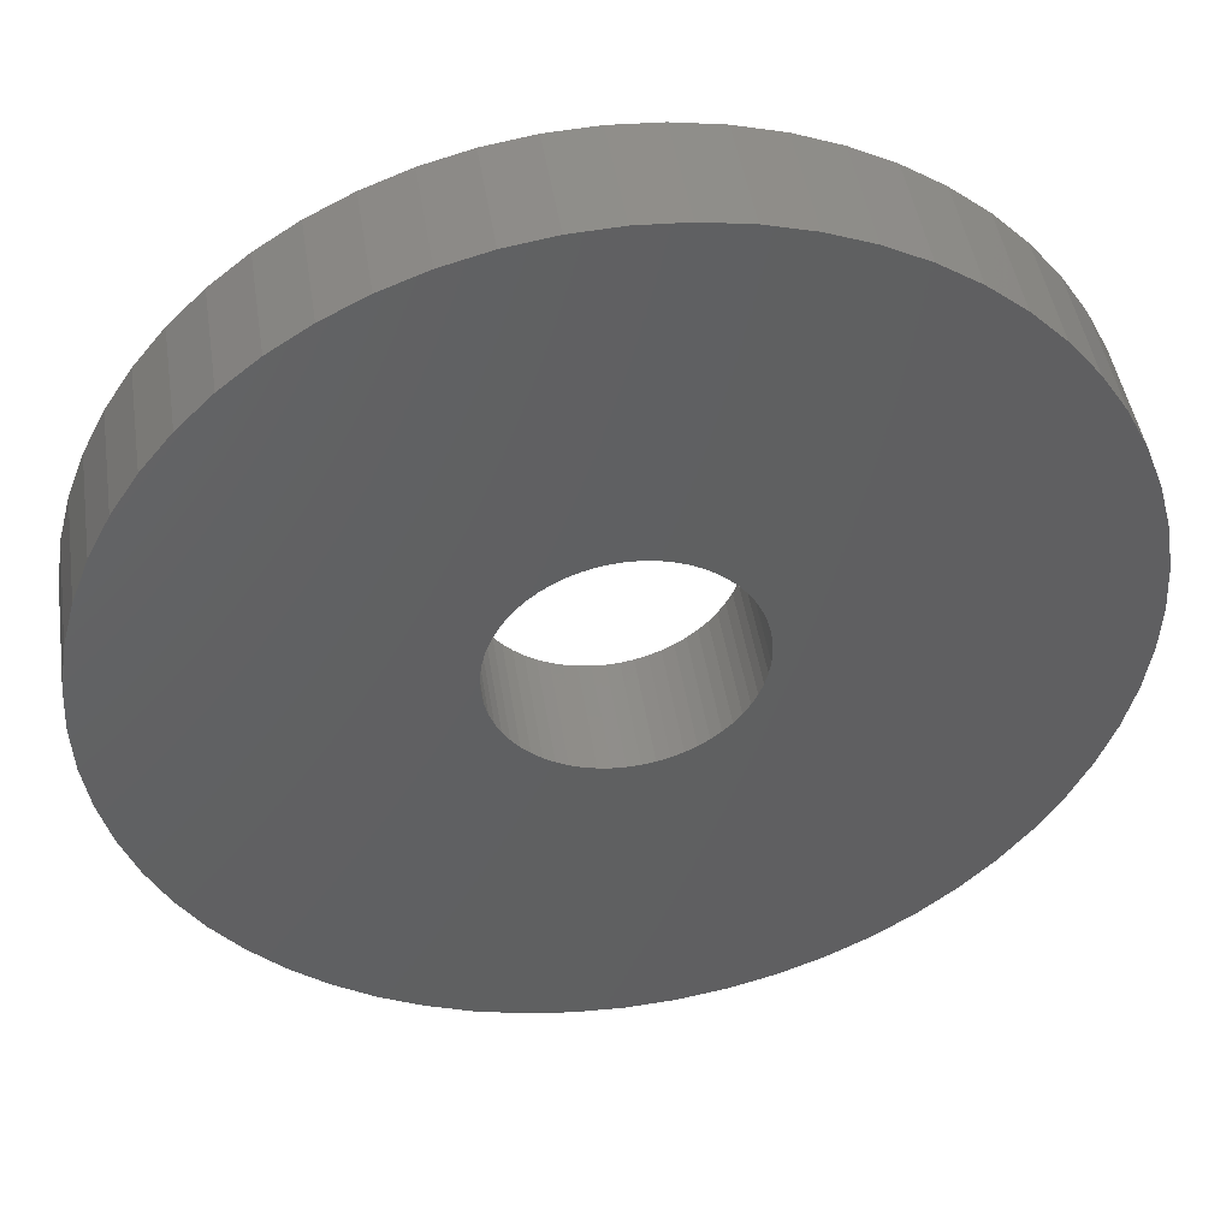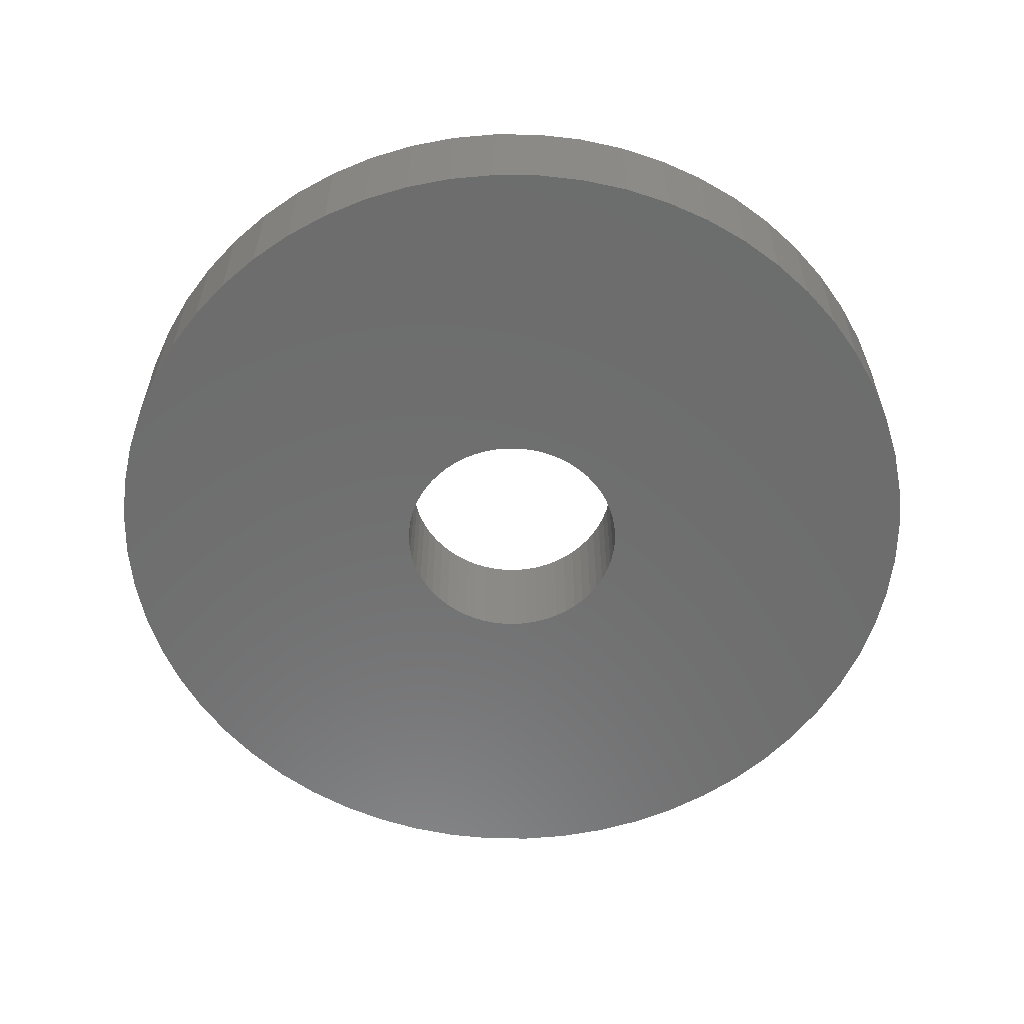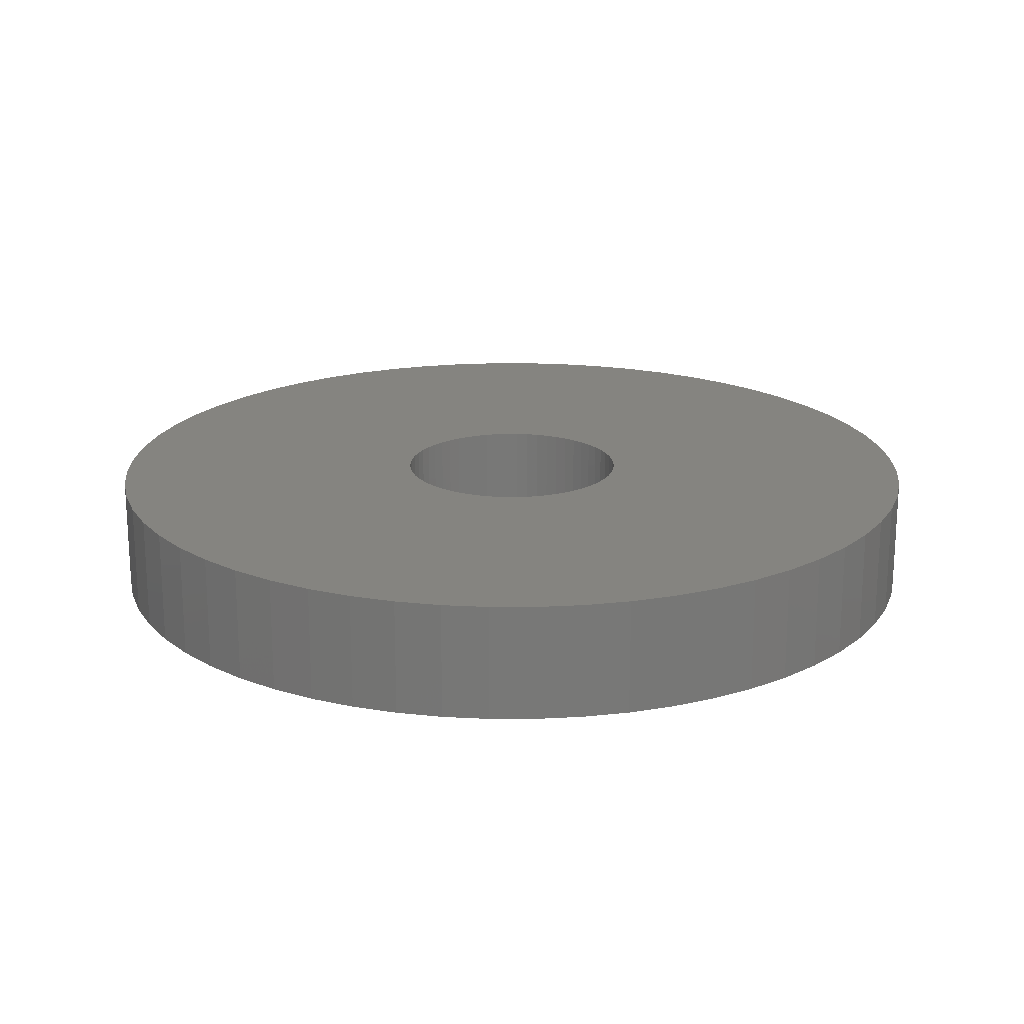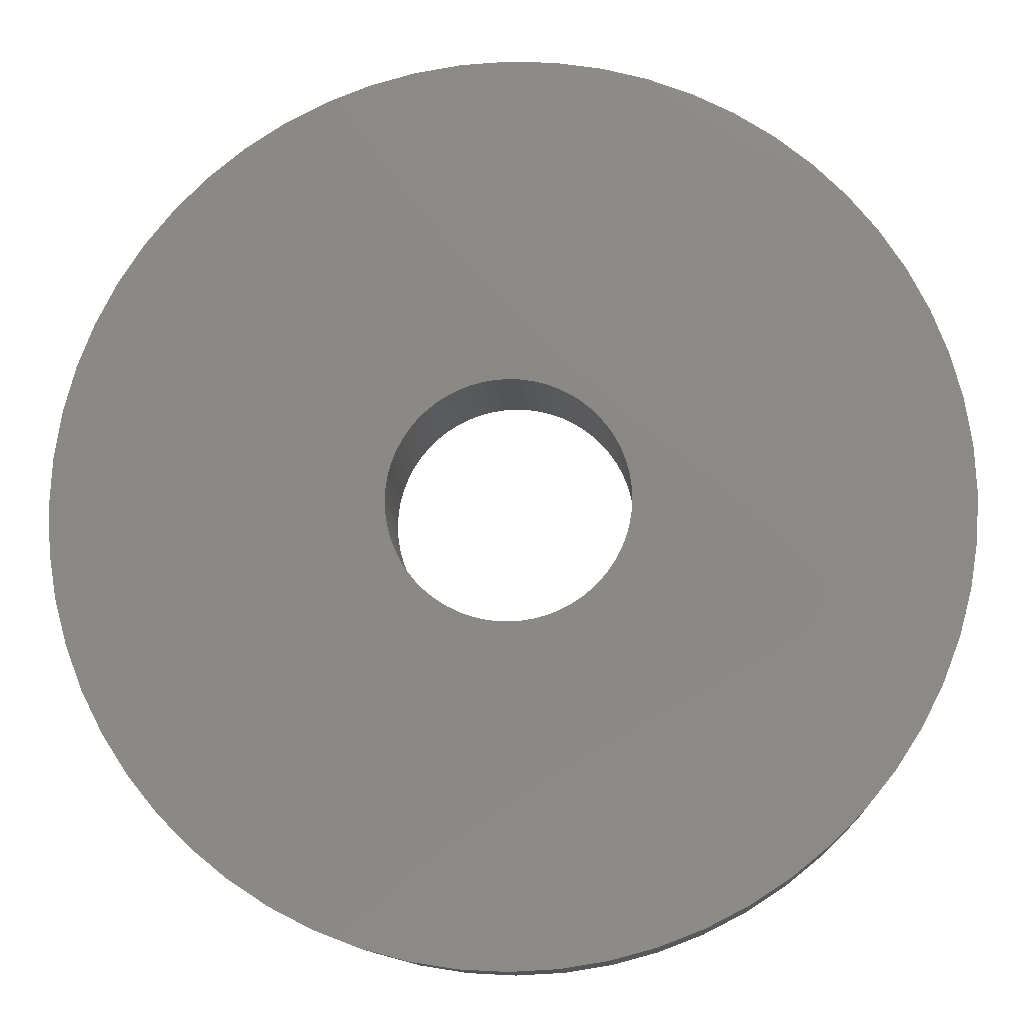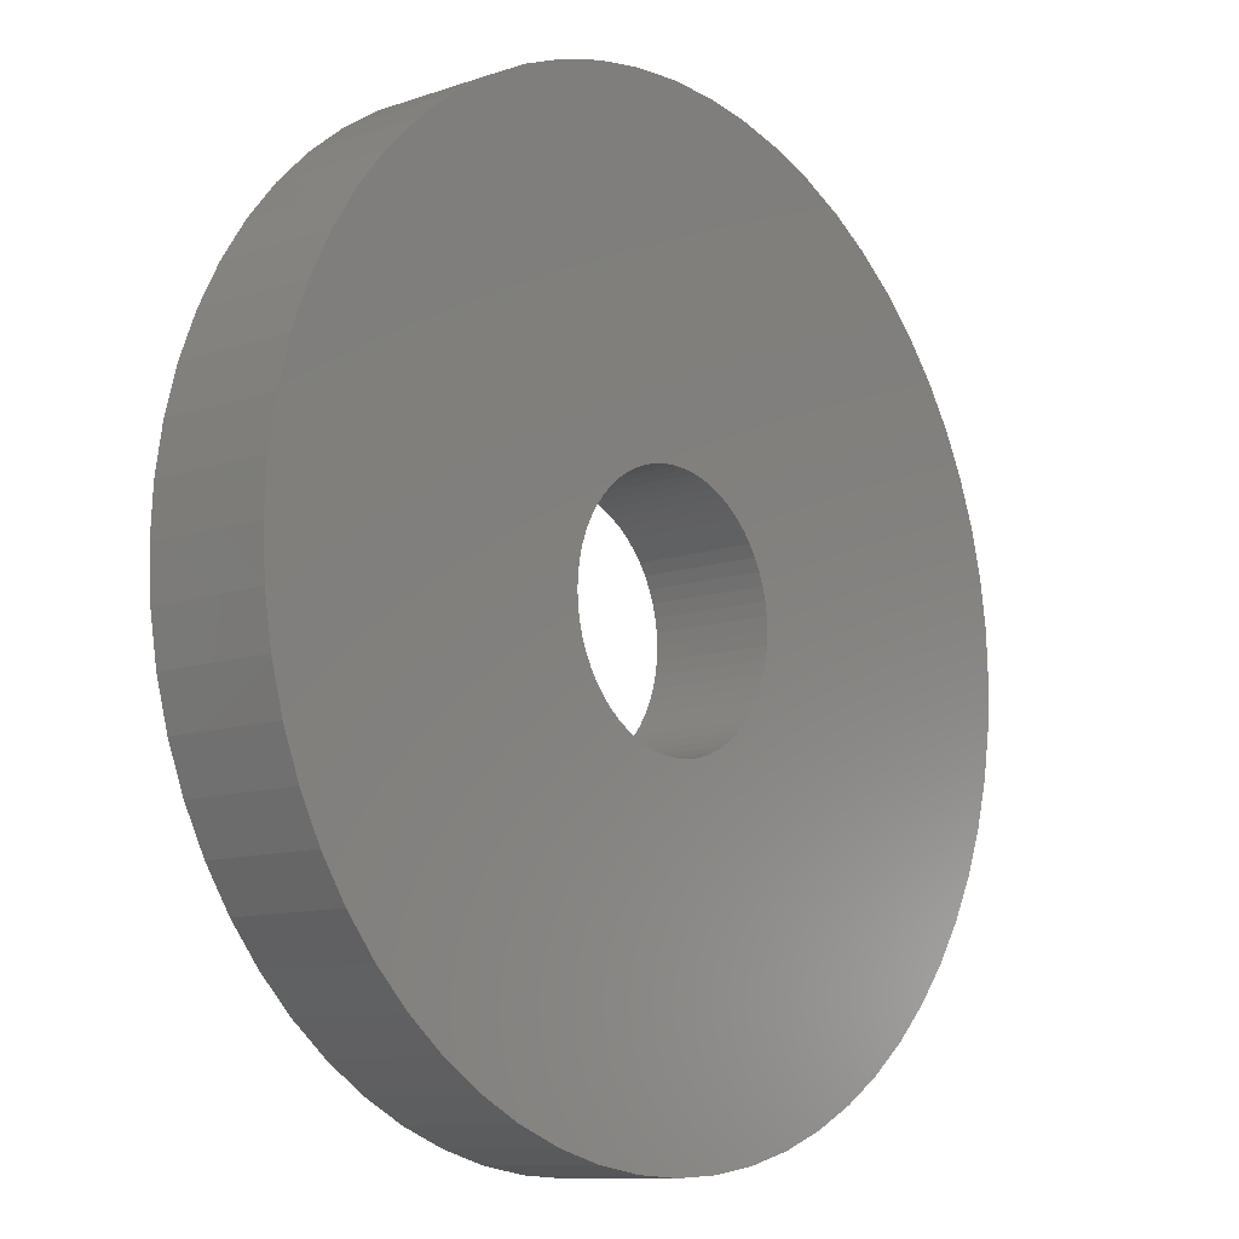
<metadata>
{"format":"stl","ext":"stl","renderer":"f3d","projection":"perspective","resolution":1024,"background":"white","views":[{"elev":45.3,"azim":171.3,"up":"+Y"},{"elev":-59.1,"azim":26.3,"up":"+Z"},{"elev":19.4,"azim":-99.1,"up":"+Z"},{"elev":-12.1,"azim":-176.4,"up":"+Y"},{"elev":-10.6,"azim":-49.4,"up":"+Y"}]}
</metadata>
<code>
# stl→obj: 240 verts, 480 faces
v 7.5 0 2
v 7.459 0.784 0
v 7.459 0.784 2
v 7.5 0 0
v -7.5 0 0
v -7.459 0.784 2
v -7.459 0.784 0
v -7.5 0 2
v 0.784 7.459 0
v 0 7.5 2
v 0.784 7.459 2
v 0 7.5 0
v -0.784 -7.459 0
v 0 -7.5 2
v -0.784 -7.459 2
v 0 -7.5 0
v 5.574 5.018 2
v 5.018 5.574 0
v 5.018 5.574 2
v 5.574 5.018 0
v -4.408 6.068 0
v -5.018 5.574 2
v -4.408 6.068 2
v -5.018 5.574 0
v -2.318 7.133 0
v -3.051 6.852 2
v -2.318 7.133 2
v -3.051 6.852 0
v -7.133 -2.318 0
v -7.336 -1.559 2
v -7.336 -1.559 0
v -7.133 -2.318 2
v 7.133 2.318 2
v 6.852 3.051 0
v 6.852 3.051 2
v 7.133 2.318 0
v 7.336 1.559 0
v 7.336 1.559 2
v 3.75 6.495 0
v 3.051 6.852 2
v 3.75 6.495 2
v 3.051 6.852 0
v 4.408 6.068 2
v 4.408 6.068 0
v -6.495 3.75 0
v -6.068 4.408 2
v -6.068 4.408 0
v -6.495 3.75 2
v -5.574 5.018 2
v -5.574 5.018 0
v -3.75 6.495 0
v -3.75 6.495 2
v -0.784 7.459 0
v -1.559 7.336 2
v -0.784 7.459 2
v -1.559 7.336 0
v 6.495 -3.75 2
v 6.852 -3.051 0
v 6.852 -3.051 2
v 6.495 -3.75 0
v 1.559 -7.336 0
v 2.318 -7.133 2
v 1.559 -7.336 2
v 2.318 -7.133 0
v 5.018 -5.574 2
v 5.574 -5.018 0
v 5.574 -5.018 2
v 5.018 -5.574 0
v 7.133 -2.318 2
v 7.336 -1.559 0
v 7.336 -1.559 2
v 7.133 -2.318 0
v -3.051 -6.852 0
v -2.318 -7.133 2
v -3.051 -6.852 2
v -2.318 -7.133 0
v -5.574 -5.018 0
v -6.068 -4.408 2
v -6.068 -4.408 0
v -5.574 -5.018 2
v 2 0 0
v 7.459 -0.784 0
v 1.989 -0.2091 0
v 1.956 -0.4158 0
v 1.989 0.2091 0
v 1.902 -0.618 0
v 1.827 -0.8135 0
v 1.956 0.4158 0
v 1.732 -1 0
v 6.068 -4.408 0
v 1.618 -1.176 0
v 1.902 0.618 0
v 1.486 -1.338 0
v 1.338 -1.486 0
v 4.408 -6.068 0
v 1.827 0.8135 0
v 1.176 -1.618 0
v 3.75 -6.495 0
v 6.495 3.75 0
v 1 -1.732 0
v 3.051 -6.852 0
v 1.732 1 0
v 0.8135 -1.827 0
v 6.068 4.408 0
v 1.618 1.176 0
v 0.618 -1.902 0
v 0.4158 -1.956 0
v 0.784 -7.459 0
v 0.2091 -1.989 0
v 0 -2 0
v -0.2091 -1.989 0
v -0.4158 -1.956 0
v -1.559 -7.336 0
v -0.618 -1.902 0
v -0.8135 -1.827 0
v -1 -1.732 0
v -3.75 -6.495 0
v -1.176 -1.618 0
v -4.408 -6.068 0
v -1.338 -1.486 0
v -5.018 -5.574 0
v -1.486 -1.338 0
v -1.618 -1.176 0
v 1.486 1.338 0
v 1.338 1.486 0
v 1.176 1.618 0
v 1 1.732 0
v 0.8135 1.827 0
v 2.318 7.133 0
v 0.618 1.902 0
v 1.559 7.336 0
v 0.4158 1.956 0
v 0.2091 1.989 0
v 0 2 0
v -0.2091 1.989 0
v -0.4158 1.956 0
v -0.618 1.902 0
v -0.8135 1.827 0
v -1 1.732 0
v -1.176 1.618 0
v -1.338 1.486 0
v -1.486 1.338 0
v -1.618 1.176 0
v -1.732 1 0
v -1.827 0.8135 0
v -6.852 3.051 0
v -1.902 0.618 0
v -7.133 2.318 0
v -1.956 0.4158 0
v -7.336 1.559 0
v -1.989 0.2091 0
v -2 0 0
v -1.732 -1 0
v -6.495 -3.75 0
v -1.827 -0.8135 0
v -6.852 -3.051 0
v -1.902 -0.618 0
v -1.956 -0.4158 0
v -1.989 -0.2091 0
v -7.459 -0.784 0
v 6.495 3.75 2
v 6.068 4.408 2
v 1.559 7.336 2
v 2.318 7.133 2
v -7.133 2.318 2
v -7.336 1.559 2
v -6.852 3.051 2
v 2 0 2
v 1.989 0.2091 2
v 7.459 -0.784 2
v 1.956 0.4158 2
v 1.989 -0.2091 2
v 1.902 0.618 2
v 1.827 0.8135 2
v 1.956 -0.4158 2
v 1.732 1 2
v 1.618 1.176 2
v 1.902 -0.618 2
v 1.486 1.338 2
v 1.338 1.486 2
v 1.827 -0.8135 2
v 1.176 1.618 2
v 1 1.732 2
v 1.732 -1 2
v 0.8135 1.827 2
v 6.068 -4.408 2
v 1.618 -1.176 2
v 0.618 1.902 2
v 0.4158 1.956 2
v 0.2091 1.989 2
v 0 2 2
v -0.2091 1.989 2
v -0.4158 1.956 2
v -0.618 1.902 2
v -0.8135 1.827 2
v -1 1.732 2
v -1.176 1.618 2
v -1.338 1.486 2
v -1.486 1.338 2
v -1.618 1.176 2
v 1.486 -1.338 2
v 1.338 -1.486 2
v 4.408 -6.068 2
v 1.176 -1.618 2
v 3.75 -6.495 2
v 1 -1.732 2
v 3.051 -6.852 2
v 0.8135 -1.827 2
v 0.618 -1.902 2
v 0.4158 -1.956 2
v 0.784 -7.459 2
v 0.2091 -1.989 2
v 0 -2 2
v -0.2091 -1.989 2
v -0.4158 -1.956 2
v -1.559 -7.336 2
v -0.618 -1.902 2
v -0.8135 -1.827 2
v -1 -1.732 2
v -3.75 -6.495 2
v -1.176 -1.618 2
v -4.408 -6.068 2
v -1.338 -1.486 2
v -5.018 -5.574 2
v -1.486 -1.338 2
v -1.618 -1.176 2
v -1.732 -1 2
v -6.495 -3.75 2
v -1.827 -0.8135 2
v -6.852 -3.051 2
v -1.902 -0.618 2
v -1.956 -0.4158 2
v -1.989 -0.2091 2
v -7.459 -0.784 2
v -2 0 2
v -1.732 1 2
v -1.827 0.8135 2
v -1.902 0.618 2
v -1.956 0.4158 2
v -1.989 0.2091 2
f 1 2 3
f 2 1 4
f 5 6 7
f 6 5 8
f 9 10 11
f 10 9 12
f 13 14 15
f 14 13 16
f 17 18 19
f 18 17 20
f 21 22 23
f 22 21 24
f 25 26 27
f 26 25 28
f 29 30 31
f 30 29 32
f 33 34 35
f 34 33 36
f 3 37 38
f 37 3 2
f 39 40 41
f 40 39 42
f 18 43 19
f 43 18 44
f 45 46 47
f 46 45 48
f 47 49 50
f 49 47 46
f 51 23 52
f 23 51 21
f 53 54 55
f 54 53 56
f 57 58 59
f 58 57 60
f 61 62 63
f 62 61 64
f 65 66 67
f 66 65 68
f 69 70 71
f 70 69 72
f 73 74 75
f 74 73 76
f 77 78 79
f 78 77 80
f 81 4 82
f 83 82 70
f 4 81 2
f 84 70 72
f 85 2 81
f 86 72 58
f 2 85 37
f 87 58 60
f 88 37 85
f 89 60 90
f 37 88 36
f 91 90 66
f 92 36 88
f 93 66 68
f 36 92 34
f 94 68 95
f 96 34 92
f 97 95 98
f 34 96 99
f 100 98 101
f 102 99 96
f 103 101 64
f 99 102 104
f 105 104 102
f 82 83 81
f 70 84 83
f 72 86 84
f 58 87 86
f 60 89 87
f 90 91 89
f 106 64 61
f 66 93 91
f 68 94 93
f 95 97 94
f 98 100 97
f 101 103 100
f 107 61 108
f 64 106 103
f 61 107 106
f 108 109 107
f 16 109 108
f 16 110 109
f 16 111 110
f 13 111 16
f 111 13 112
f 113 112 13
f 112 113 114
f 76 114 113
f 114 76 115
f 73 115 76
f 115 73 116
f 117 116 73
f 116 117 118
f 119 118 117
f 118 119 120
f 121 120 119
f 120 121 122
f 77 122 121
f 79 123 77
f 122 77 123
f 104 105 20
f 124 20 105
f 20 124 18
f 125 18 124
f 18 125 44
f 126 44 125
f 44 126 39
f 127 39 126
f 39 127 42
f 128 42 127
f 42 128 129
f 130 129 128
f 129 130 131
f 132 131 130
f 131 132 9
f 133 9 132
f 134 9 133
f 134 12 9
f 135 12 134
f 53 135 136
f 56 136 137
f 135 53 12
f 25 137 138
f 28 138 139
f 51 139 140
f 21 140 141
f 24 141 142
f 136 56 53
f 50 142 143
f 47 143 144
f 45 144 145
f 146 145 147
f 148 147 149
f 150 149 151
f 137 25 56
f 7 151 152
f 123 79 153
f 154 153 79
f 138 28 25
f 139 51 28
f 153 154 155
f 156 155 154
f 140 21 51
f 155 156 157
f 141 24 21
f 29 157 156
f 142 50 24
f 157 29 158
f 143 47 50
f 31 158 29
f 144 45 47
f 158 31 159
f 145 146 45
f 160 159 31
f 147 148 146
f 159 160 152
f 149 150 148
f 5 152 160
f 151 7 150
f 152 5 7
f 38 36 33
f 36 38 37
f 161 104 162
f 104 161 99
f 162 20 17
f 20 162 104
f 35 99 161
f 99 35 34
f 129 163 164
f 163 129 131
f 42 164 40
f 164 42 129
f 131 11 163
f 11 131 9
f 44 41 43
f 41 44 39
f 150 165 148
f 165 150 166
f 146 48 45
f 48 146 167
f 7 166 150
f 166 7 6
f 168 1 3
f 169 3 38
f 1 168 170
f 171 38 33
f 172 170 168
f 173 33 35
f 170 172 71
f 174 35 161
f 175 71 172
f 176 161 162
f 71 175 69
f 177 162 17
f 178 69 175
f 179 17 19
f 69 178 59
f 180 19 43
f 181 59 178
f 182 43 41
f 59 181 57
f 183 41 40
f 184 57 181
f 185 40 164
f 57 184 186
f 187 186 184
f 3 169 168
f 38 171 169
f 33 173 171
f 35 174 173
f 161 176 174
f 162 177 176
f 188 164 163
f 17 179 177
f 19 180 179
f 43 182 180
f 41 183 182
f 40 185 183
f 189 163 11
f 164 188 185
f 163 189 188
f 11 190 189
f 10 190 11
f 10 191 190
f 10 192 191
f 55 192 10
f 192 55 193
f 54 193 55
f 193 54 194
f 27 194 54
f 194 27 195
f 26 195 27
f 195 26 196
f 52 196 26
f 196 52 197
f 23 197 52
f 197 23 198
f 22 198 23
f 198 22 199
f 49 199 22
f 46 200 49
f 199 49 200
f 186 187 67
f 201 67 187
f 67 201 65
f 202 65 201
f 65 202 203
f 204 203 202
f 203 204 205
f 206 205 204
f 205 206 207
f 208 207 206
f 207 208 62
f 209 62 208
f 62 209 63
f 210 63 209
f 63 210 211
f 212 211 210
f 213 211 212
f 213 14 211
f 214 14 213
f 15 214 215
f 216 215 217
f 214 15 14
f 74 217 218
f 75 218 219
f 220 219 221
f 222 221 223
f 224 223 225
f 215 216 15
f 80 225 226
f 78 226 227
f 228 227 229
f 230 229 231
f 32 231 232
f 30 232 233
f 217 74 216
f 234 233 235
f 200 46 236
f 48 236 46
f 218 75 74
f 236 48 237
f 219 220 75
f 167 237 48
f 221 222 220
f 237 167 238
f 223 224 222
f 165 238 167
f 225 80 224
f 238 165 239
f 226 78 80
f 166 239 165
f 227 228 78
f 239 166 240
f 229 230 228
f 6 240 166
f 231 32 230
f 240 6 235
f 232 30 32
f 8 235 6
f 233 234 30
f 235 8 234
f 56 27 54
f 27 56 25
f 12 55 10
f 55 12 53
f 170 4 1
f 4 170 82
f 16 211 14
f 211 16 108
f 101 205 207
f 205 101 98
f 95 65 203
f 65 95 68
f 67 90 186
f 90 67 66
f 186 60 57
f 60 186 90
f 121 80 77
f 80 121 224
f 121 222 224
f 222 121 119
f 119 220 222
f 220 119 117
f 113 15 216
f 15 113 13
f 154 230 156
f 230 154 228
f 156 32 29
f 32 156 230
f 160 8 5
f 8 160 234
f 50 22 24
f 22 50 49
f 148 167 146
f 167 148 165
f 28 52 26
f 52 28 51
f 108 63 211
f 63 108 61
f 64 207 62
f 207 64 101
f 98 203 205
f 203 98 95
f 59 72 69
f 72 59 58
f 71 82 170
f 82 71 70
f 117 75 220
f 75 117 73
f 76 216 74
f 216 76 113
f 79 228 154
f 228 79 78
f 31 234 160
f 234 31 30
f 126 180 182
f 180 126 125
f 137 193 194
f 193 137 136
f 237 144 236
f 144 237 145
f 87 178 86
f 178 87 181
f 115 219 218
f 219 115 116
f 92 174 96
f 174 92 173
f 96 176 102
f 176 96 174
f 130 185 188
f 185 130 128
f 132 188 189
f 188 132 130
f 199 141 198
f 141 199 142
f 136 192 193
f 192 136 135
f 83 168 81
f 168 83 172
f 93 187 91
f 187 93 201
f 111 215 214
f 215 111 112
f 223 122 225
f 122 223 120
f 85 171 88
f 171 85 169
f 88 173 92
f 173 88 171
f 105 179 124
f 179 105 177
f 102 177 105
f 177 102 176
f 124 180 125
f 180 124 179
f 127 182 183
f 182 127 126
f 134 190 191
f 190 134 133
f 128 183 185
f 183 128 127
f 235 151 240
f 151 235 152
f 238 145 237
f 145 238 147
f 239 147 238
f 147 239 149
f 236 143 200
f 143 236 144
f 200 142 199
f 142 200 143
f 135 191 192
f 191 135 134
f 139 195 196
f 195 139 138
f 140 196 197
f 196 140 139
f 138 194 195
f 194 138 137
f 141 197 198
f 197 141 140
f 81 169 85
f 169 81 168
f 109 213 212
f 213 109 110
f 107 212 210
f 212 107 109
f 106 210 209
f 210 106 107
f 94 204 202
f 204 94 97
f 100 208 206
f 208 100 103
f 89 181 87
f 181 89 184
f 110 214 213
f 214 110 111
f 114 218 217
f 218 114 115
f 116 221 219
f 221 116 118
f 231 158 232
f 158 231 157
f 233 152 235
f 152 233 159
f 226 153 227
f 153 226 123
f 229 157 231
f 157 229 155
f 225 123 226
f 123 225 122
f 133 189 190
f 189 133 132
f 240 149 239
f 149 240 151
f 84 172 83
f 172 84 175
f 86 175 84
f 175 86 178
f 103 209 208
f 209 103 106
f 94 201 93
f 201 94 202
f 97 206 204
f 206 97 100
f 91 184 89
f 184 91 187
f 112 217 215
f 217 112 114
f 118 223 221
f 223 118 120
f 232 159 233
f 159 232 158
f 227 155 229
f 155 227 153

</code>
